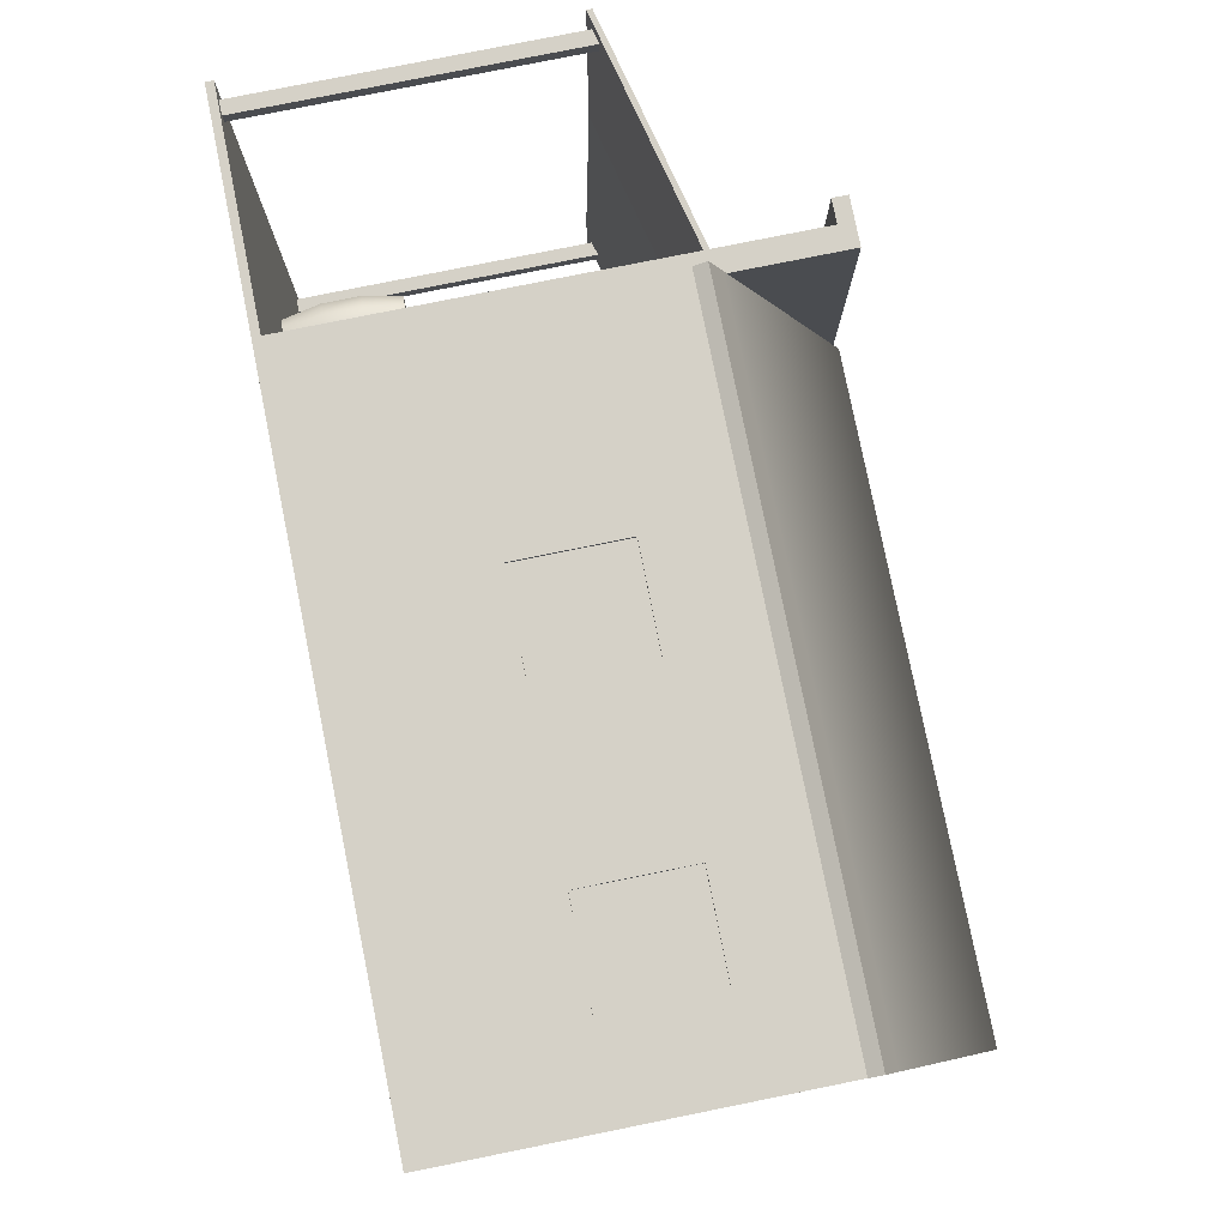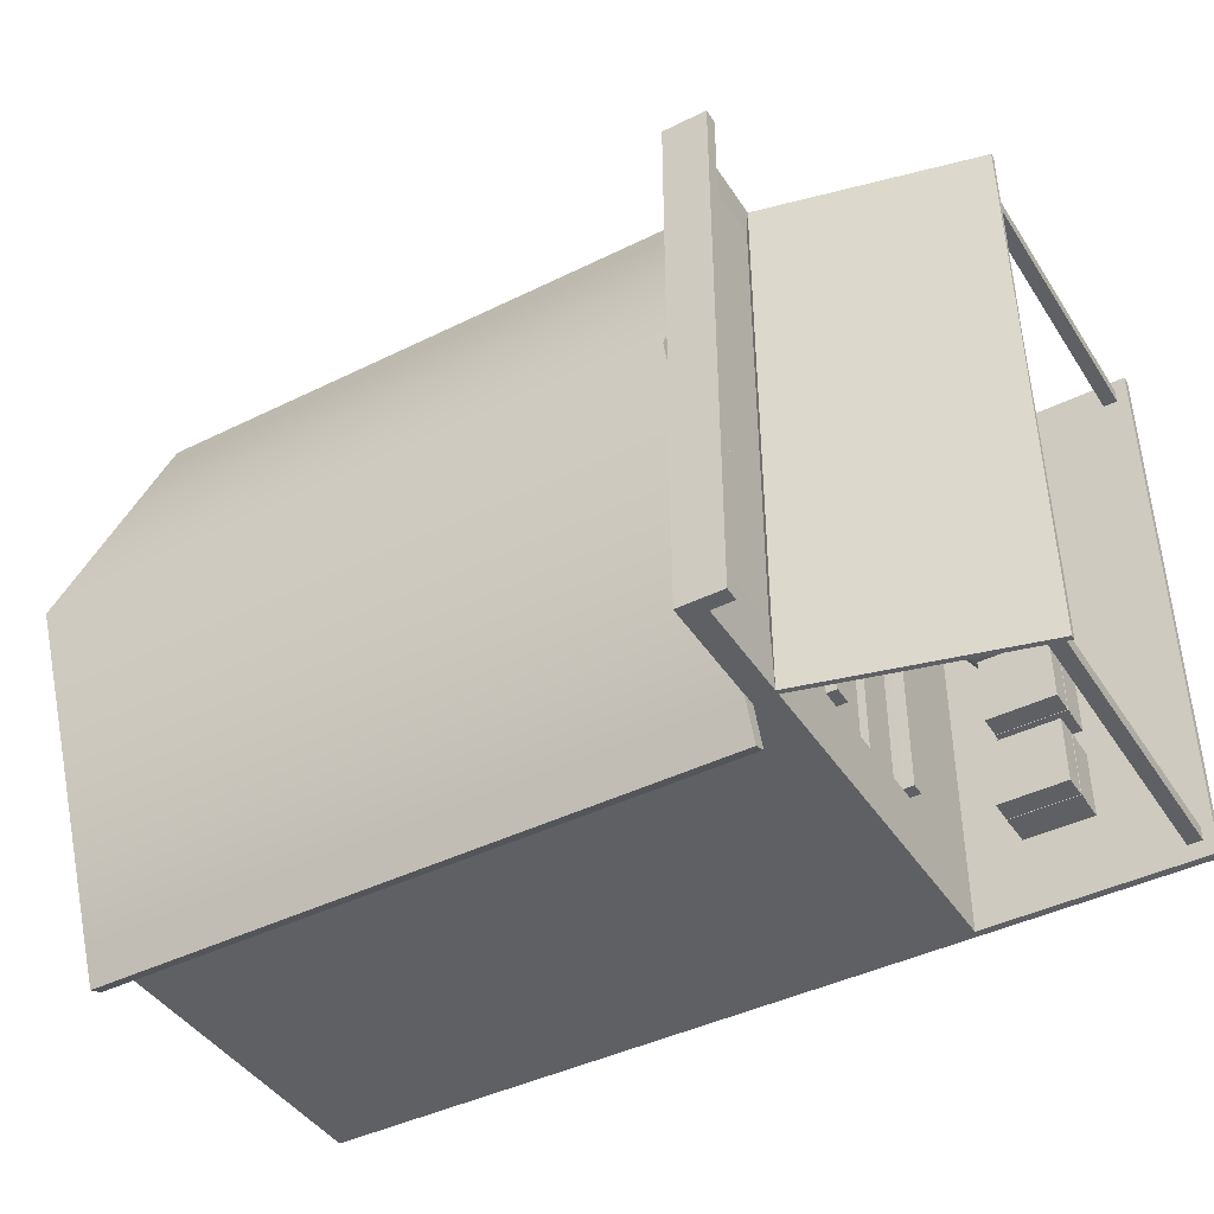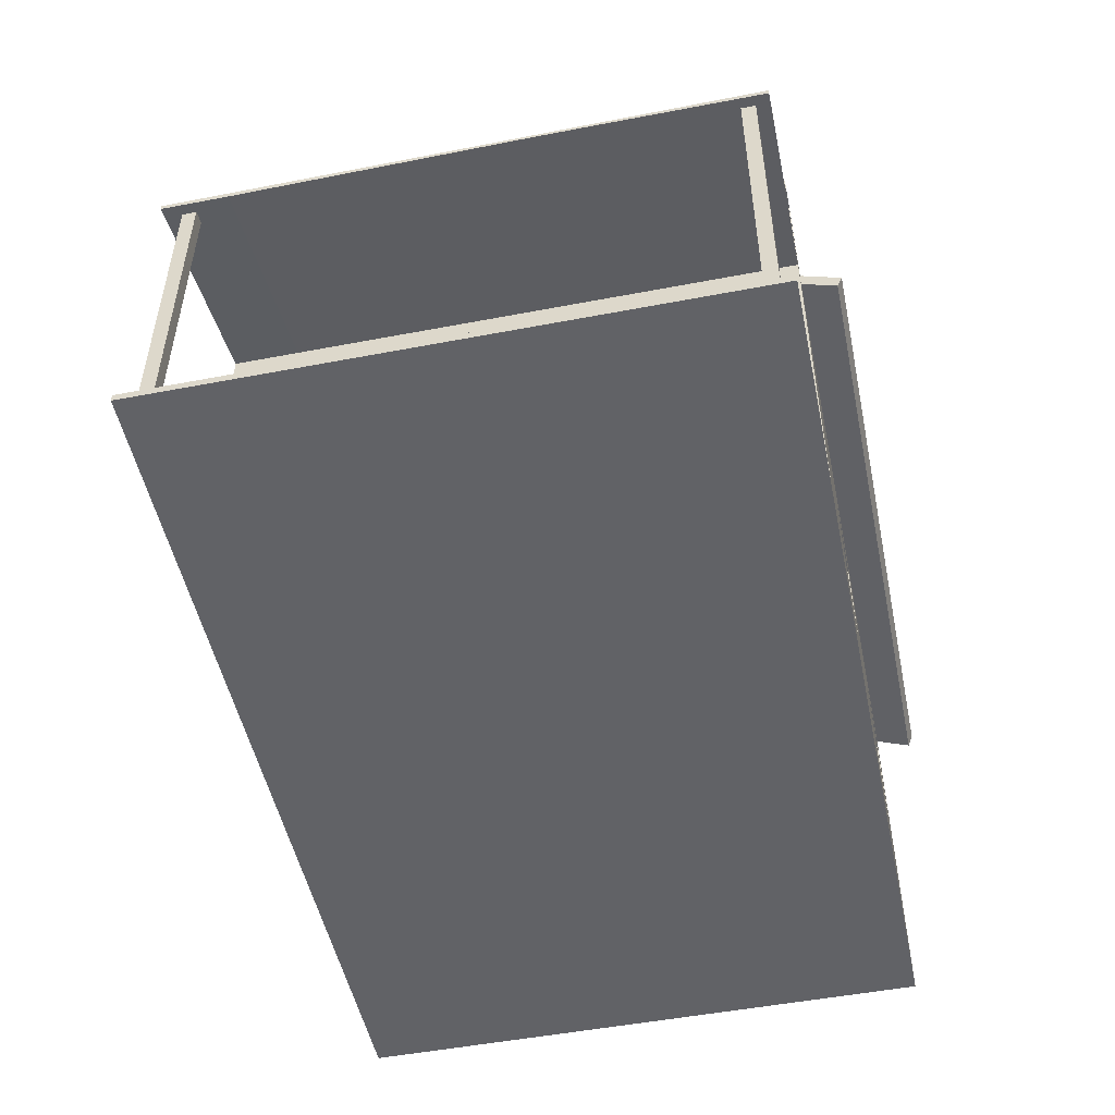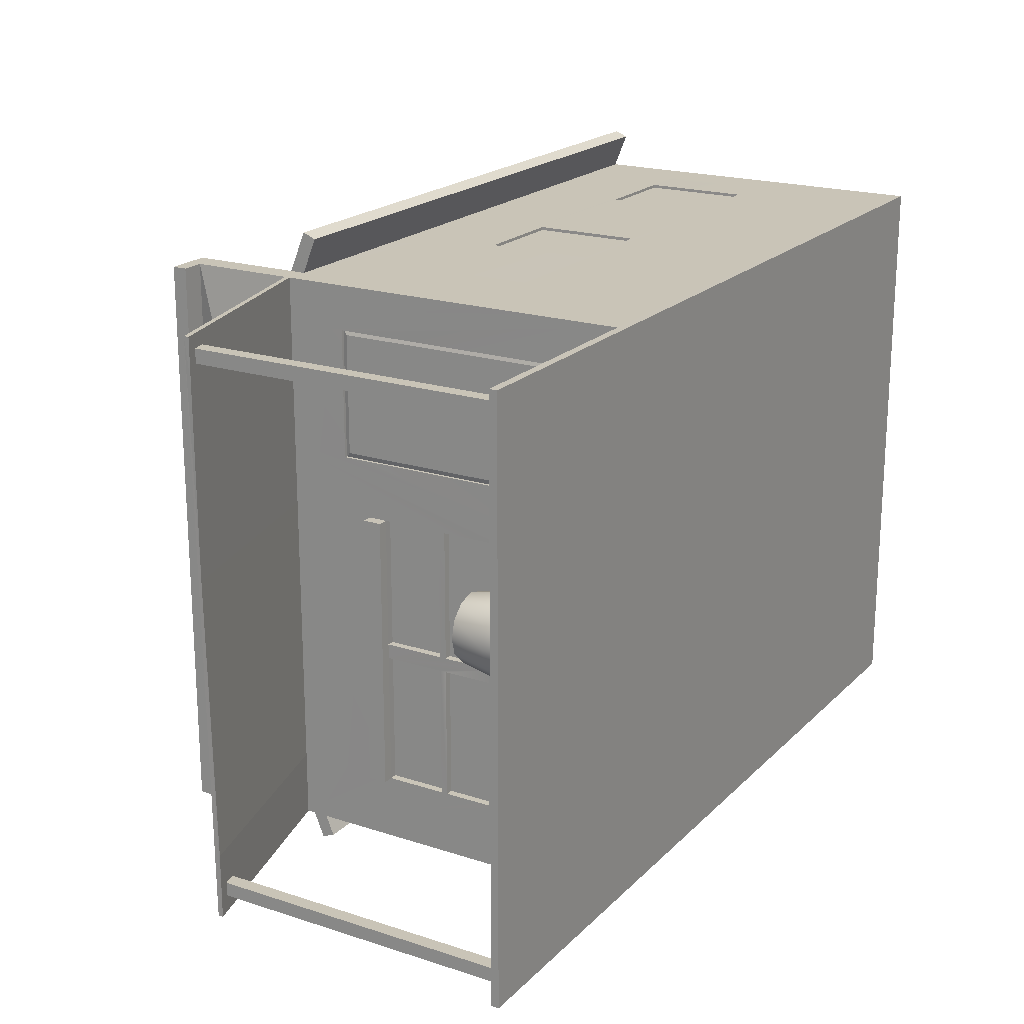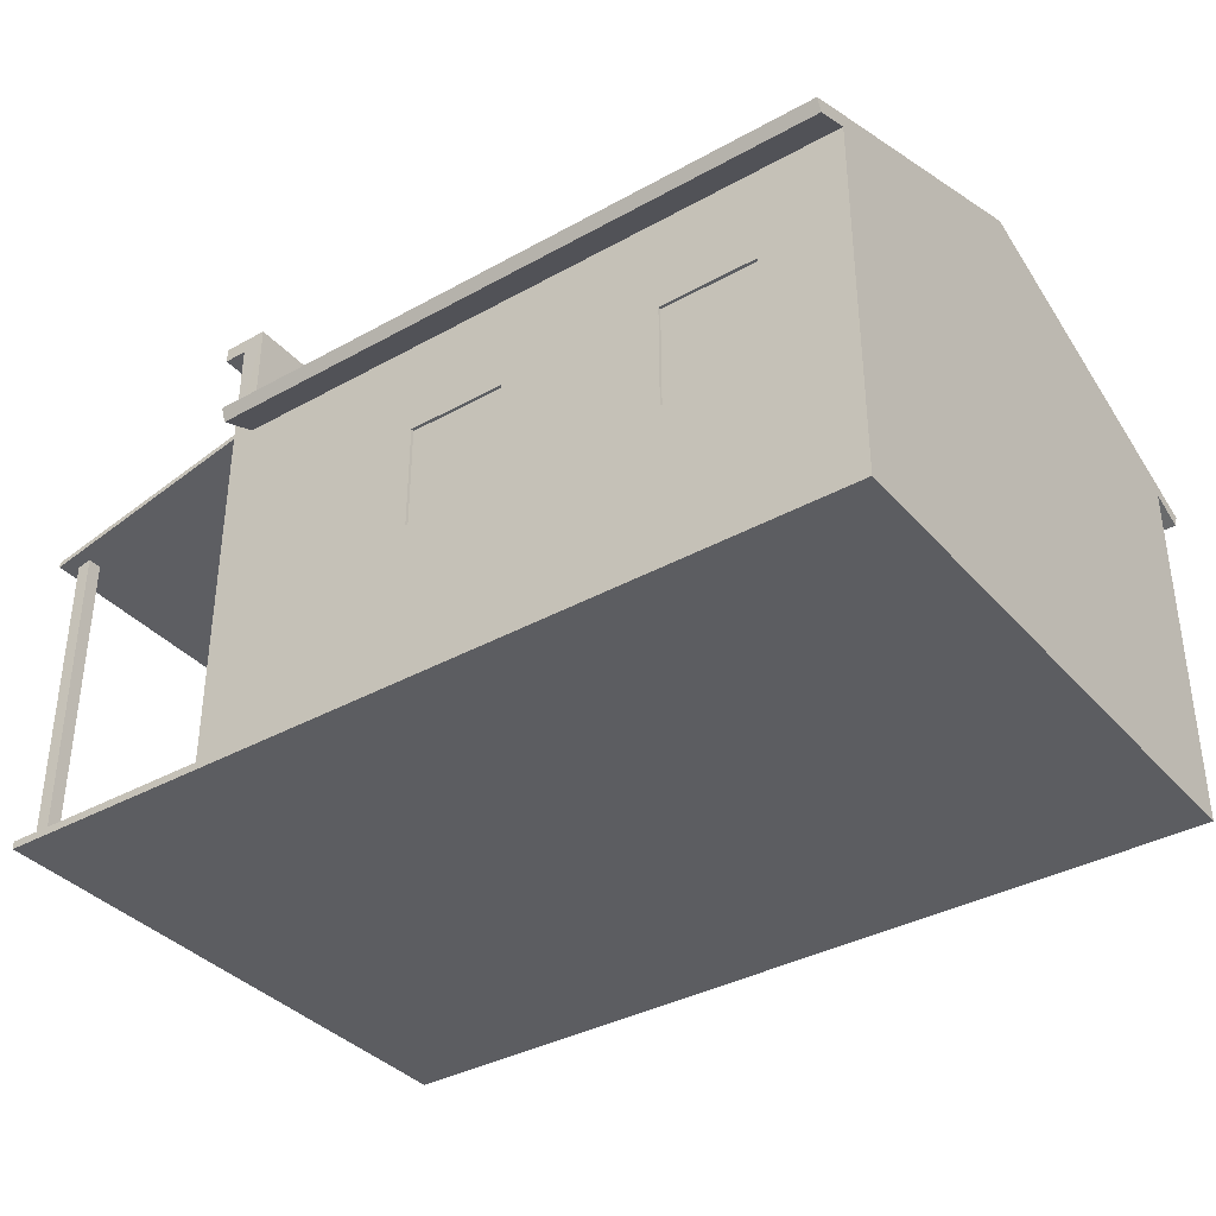
<metadata>
{"format":"obj","ext":"obj","renderer":"f3d","projection":"perspective","resolution":1024,"background":"white","views":[{"elev":79.2,"azim":78.6,"up":"+Z"},{"elev":-42.7,"azim":-149.5,"up":"+Z"},{"elev":-50.7,"azim":-78.2,"up":"+Y"},{"elev":20.0,"azim":-59.2,"up":"+Z"},{"elev":-36.8,"azim":35.7,"up":"+Y"}]}
</metadata>
<code>
v  24.08 27.6 -21.45
v  24.08 36.22 -42.78
v  -22.45 36.22 -42.78
v  -22.45 27.6 -21.45
v  24.08 27.6 -64.1
v  -22.45 27.6 -64.1
v  -22.45 35.21 -42.78
v  24.08 35.21 -42.78
v  24.08 26.66 -21.84
v  -22.45 26.66 -21.84
v  -22.45 26.66 -63.72
v  24.08 26.66 -63.72
v  24.08 26.56 -18.91
v  -22.45 26.56 -18.91
v  -22.45 25.62 -19.29
v  24.08 25.62 -19.29
v  -22.45 26.56 -66.65
v  24.08 26.56 -66.65
v  24.08 25.62 -66.27
v  -22.45 25.62 -66.27
v  24.08 0.045 -63.73
v  24.08 0.045 -21.83
v  -24.07 0.0437 -21.83
v  -24.07 0.0437 -63.73
v  -24.07 35.74 -63.73
v  -24.07 35.74 -21.83
v  -22.44 35.73 -21.83
v  -22.44 35.73 -63.73
v  -24.07 0.6084 -21.83
v  24.08 0.6054 -21.83
v  24.08 0.6054 -63.73
v  -24.07 0.6084 -63.73
v  -40.01 0.6112 -63.73
v  -40.01 0.045 -63.73
v  -40.01 0.045 -21.83
v  -40.01 0.6112 -21.83
v  24.08 10.68 -21.83
v  -24.08 10.68 -21.83
v  24.08 35.27 -42.78
v  24.08 26.72 -21.83
v  24.08 20.62 -21.83
v  24.08 19.55 -21.83
v  24.08 11.78 -21.83
v  24.08 26.72 -63.73
v  -24.07 26.71 -63.73
v  -22.44 26.72 -63.73
v  -23.97 22.03 -25.37
v  -23.97 22.03 -34.05
v  -23.97 21 -34.05
v  -23.97 21 -25.37
v  -24.07 34.68 -21.83
v  -24.08 27.09 -21.83
v  -24.07 26.71 -21.83
v  -22.44 26.72 -21.83
v  -22.45 35.27 -42.78
v  -24.08 27.09 -63.73
v  -24.07 34.68 -63.73
v  -40.01 23.32 -21.83
v  -40.01 22.95 -63.73
v  -40.01 22.57 -63.73
v  -40 22.94 -38.57
v  -40.01 22.57 -58.94
v  -40.01 22.94 -34.38
v  -40.01 22.94 -25.04
v  -40.01 22.94 -21.83
v  -24.08 0.6125 -58.94
v  -24.08 0.6125 -38.57
v  -24.07 0.6145 -25.04
v  -24.07 0.6145 -34.37
v  -25.73 34.67 -63.73
v  -25.73 34.67 -21.83
v  -25.73 35.73 -21.83
v  -25.73 35.73 -63.73
v  -24.52 28.32 -59.94
v  -24.52 28.32 -25.61
v  -24.52 33.44 -25.61
v  -24.52 33.44 -59.94
v  -24.08 7.959 -34.37
v  -24.08 8.459 -34.37
v  -24.08 21 -34.37
v  -24.08 22.36 -34.37
v  -24.08 26.71 -34.38
v  -24.08 9.019 -38.57
v  -24.08 26.71 -38.57
v  -24.08 20.34 -38.57
v  -24.08 18.97 -38.57
v  -24.08 14.52 -38.57
v  -24.08 14.05 -38.57
v  -24.08 9.986 -38.57
v  -24.08 20.62 -21.83
v  -24.08 26.71 -25.04
v  -24.08 19.55 -21.83
v  -24.08 7.959 -25.04
v  -24.08 8.459 -25.04
v  -24.08 21 -25.04
v  -24.08 22.36 -25.04
v  -24.08 11.78 -21.83
v  -24.85 18.97 -48.14
v  -24.85 18.98 -38.56
v  -24.85 20.35 -38.56
v  -24.85 18.97 -49.2
v  -24.85 20.35 -58.95
v  -24.85 18.98 -58.95
v  -24.08 9.019 -58.94
v  -24.08 9.986 -58.94
v  -24.08 14.05 -58.94
v  -24.08 14.52 -58.94
v  -24.08 18.97 -58.94
v  -24.08 20.34 -58.94
v  -24.08 26.71 -58.94
v  -24.85 9.016 -58.95
v  -24.85 9.016 -38.56
v  -24.85 9.985 -38.56
v  -24.85 9.986 -48.14
v  -24.85 9.986 -49.2
v  -24.85 9.985 -58.95
v  -24.08 14.05 -49.21
v  -24.07 9.988 -49.21
v  -24.07 9.988 -48.14
v  -24.07 14.52 -49.21
v  -24.08 14.52 -48.14
v  -24.07 18.97 -48.14
v  -24.07 18.97 -49.21
v  -24.08 14.05 -48.14
v  -23.53 14.04 -49.21
v  -23.53 14.04 -58.93
v  -23.53 9.985 -58.93
v  -23.53 9.985 -49.21
v  -23.53 14.52 -58.93
v  -23.53 14.52 -49.21
v  -23.53 18.98 -49.21
v  -23.53 18.98 -58.93
v  -23.53 14.52 -48.14
v  -23.53 14.52 -38.57
v  -23.53 18.98 -38.57
v  -23.53 18.98 -48.14
v  -23.53 14.04 -38.57
v  -23.53 14.04 -48.14
v  -23.53 9.985 -48.14
v  -23.53 9.985 -38.57
v  -23.97 8.459 -25.37
v  -23.97 8.459 -34.05
v  -23.97 7.959 -34.05
v  -23.97 7.959 -25.37
v  -23.97 0.9353 -34.05
v  -23.97 0.9353 -25.37
v  -23.86 0.6109 -25.04
v  -23.86 0.6109 -34.37
v  -23.86 7.959 -25.04
v  -23.86 8.459 -25.04
v  -23.86 21 -25.04
v  -23.86 22.35 -25.04
v  -23.86 22.35 -34.37
v  -23.86 21 -34.37
v  -23.86 8.459 -34.37
v  -23.86 7.959 -34.37
v  -8.16 19.55 -21.83
v  -1.009 19.55 -21.83
v  10.77 19.55 -21.83
v  17.78 19.55 -21.83
v  17.78 11.78 -21.83
v  10.77 11.78 -21.83
v  -1.009 11.78 -21.83
v  -8.16 11.78 -21.83
v  -1.012 11.78 -22.05
v  -1.012 19.55 -22.05
v  -8.157 19.55 -22.05
v  -8.157 11.78 -22.05
v  10.78 19.55 -22.05
v  10.78 11.78 -22.05
v  17.78 11.78 -22.05
v  17.78 19.55 -22.05
v  -26.47 3.318 -44.17
v  -26.06 3.318 -42.66
v  -26.62 0.6083 -42.66
v  -26.96 0.6083 -43.89
v  -27.58 3.318 -45.28
v  -27.86 0.6083 -44.79
v  -29.09 3.318 -45.69
v  -29.09 0.6083 -45.12
v  -30.61 3.318 -45.28
v  -30.33 0.6083 -44.79
v  -31.72 3.318 -44.17
v  -31.23 0.6083 -43.89
v  -32.13 3.318 -42.66
v  -31.56 0.6083 -42.66
v  -31.72 3.318 -41.14
v  -31.23 0.6083 -41.42
v  -30.61 3.318 -40.03
v  -30.33 0.6083 -40.52
v  -29.09 3.318 -39.62
v  -29.09 0.6083 -40.19
v  -27.58 3.318 -40.03
v  -27.86 0.6083 -40.52
v  -26.47 3.318 -41.14
v  -26.96 0.6083 -41.42
v  -26.47 6.023 -44.17
v  -26.06 6.023 -42.66
v  -27.58 6.023 -45.28
v  -29.09 6.023 -45.69
v  -30.61 6.023 -45.28
v  -31.72 6.023 -44.17
v  -32.13 6.023 -42.66
v  -31.72 6.023 -41.14
v  -30.61 6.023 -40.03
v  -29.09 6.023 -39.62
v  -27.58 6.023 -40.03
v  -26.47 6.023 -41.14
v  -26.94 8.732 -43.9
v  -26.6 8.732 -42.66
v  -27.85 8.732 -44.81
v  -29.09 8.732 -45.14
v  -30.34 8.732 -44.81
v  -31.25 8.732 -43.9
v  -31.58 8.732 -42.66
v  -31.25 8.732 -41.41
v  -30.34 8.732 -40.5
v  -29.09 8.732 -40.17
v  -27.85 8.732 -40.5
v  -26.94 8.732 -41.41
v  -27.93 0.5975 -51.28
v  -27.93 0.5975 -46.35
v  -32.91 0.5975 -46.35
v  -32.91 0.5975 -51.28
v  -27.93 4.714 -51.28
v  -32.91 4.714 -51.28
v  -32.91 4.714 -46.35
v  -27.93 4.714 -46.35
v  -32.91 2.227 -46.32
v  -27.93 2.227 -46.32
v  -27.93 3.036 -46.32
v  -32.91 3.036 -46.32
v  -27.9 2.227 -46.35
v  -27.9 2.227 -51.28
v  -27.9 3.036 -51.28
v  -27.9 3.036 -46.35
v  -27.93 2.227 -51.31
v  -32.91 2.227 -51.31
v  -32.91 3.036 -51.31
v  -27.93 3.036 -51.31
v  -32.94 2.227 -51.28
v  -32.94 2.227 -46.35
v  -32.94 3.036 -46.35
v  -32.94 3.036 -51.28
v  -32.91 3.036 -46.35
v  -27.93 3.036 -46.35
v  -27.93 2.227 -46.35
v  -32.91 2.227 -46.35
v  -27.93 3.036 -51.28
v  -27.93 2.227 -51.28
v  -32.91 3.036 -51.28
v  -32.91 2.227 -51.28
v  -27.93 0.5975 -58.14
v  -27.93 0.5975 -53.21
v  -32.91 0.5975 -53.21
v  -32.91 0.5975 -58.14
v  -27.93 4.714 -58.14
v  -32.91 4.714 -58.14
v  -32.91 4.714 -53.21
v  -27.93 4.714 -53.21
v  -32.91 2.283 -53.18
v  -27.93 2.283 -53.18
v  -27.93 3.044 -53.18
v  -32.91 3.044 -53.18
v  -27.9 2.283 -53.21
v  -27.9 2.283 -58.14
v  -27.9 3.044 -58.14
v  -27.9 3.044 -53.21
v  -27.93 2.283 -58.17
v  -32.91 2.283 -58.17
v  -32.91 3.044 -58.17
v  -27.93 3.044 -58.17
v  -32.94 2.283 -58.14
v  -32.94 2.283 -53.21
v  -32.94 3.044 -53.21
v  -32.94 3.044 -58.14
v  -32.91 3.044 -53.21
v  -27.93 3.044 -53.21
v  -27.93 2.283 -53.21
v  -32.91 2.283 -53.21
v  -27.93 3.044 -58.14
v  -27.93 2.283 -58.14
v  -32.91 3.044 -58.14
v  -32.91 2.283 -58.14
v  -38.17 0.4279 -23.83
v  -38.17 0.4279 -22.82
v  -39.17 0.4279 -22.82
v  -39.17 0.4279 -23.83
v  -38.17 23.41 -23.83
v  -39.17 23.18 -23.83
v  -39.17 23.18 -22.82
v  -38.17 23.41 -22.82
v  -38.17 0.4279 -62.5
v  -38.17 0.4279 -61.49
v  -39.17 0.4279 -61.49
v  -39.17 0.4279 -62.5
v  -38.17 23.06 -62.5
v  -39.17 23.11 -62.5
v  -39.17 23.11 -61.49
v  -38.17 23.06 -61.49
g g_store001
f 1 2 3 4
f 5 6 3 2
f 7 8 9 10
f 7 11 12 8
f 2 1 9 8
f 4 3 7 10
f 13 14 15 16
f 17 18 19 20
f 3 6 11 7
f 5 2 8 12
f 14 13 1 4
f 15 14 4 10
f 16 15 10 9
f 13 16 9 1
f 18 17 6 5
f 19 18 5 12
f 20 19 12 11
f 17 20 11 6
f 21 22 23 24
f 25 26 27 28
f 29 23 22 30
f 30 22 21 31
f 31 21 24 32
f 33 34 35 36
f 29 30 37 38
f 39 40 41 42
f 39 42 43 37
f 39 37 30 44
f 30 31 44
f 32 45 46 44
f 32 44 31
f 47 48 49 50
f 27 26 51 52
f 27 52 53 54
f 55 46 28 27
f 55 27 54
f 46 45 56 57
f 46 57 25 28
f 58 59 60 61
f 60 62 61
f 58 61 63 64
f 65 58 64
f 35 34 24 23
f 36 35 23 29
f 66 32 33 67
f 33 36 29 68
f 33 68 69 67
f 34 33 32 24
f 70 71 72 73
f 73 72 26 25
f 70 73 25 57
f 71 70 57 51
f 72 71 51 26
f 74 75 76 77
f 67 69 78 79
f 67 79 80 81
f 67 81 82 83
f 82 84 85 86
f 82 86 87 88
f 82 88 89 83
f 90 53 91 92
f 93 68 29 94
f 95 94 29 96
f 91 96 29 38
f 91 38 97 92
f 98 99 100 101
f 100 102 103 101
f 45 32 66 104
f 45 104 105 106
f 45 106 107 108
f 45 108 109 110
f 111 112 113 114
f 111 114 115 116
f 109 85 84 110
f 83 104 66 67
f 117 118 119 120
f 121 122 123 124
f 119 124 123 120
f 120 107 106 117
f 124 88 87 121
f 125 126 127 128
f 129 130 131 132
f 133 134 135 136
f 137 138 139 140
f 141 142 143 144
f 81 96 91 82
f 144 143 145 146
f 142 141 50 49
f 147 148 69 68
f 149 147 68 93
f 150 149 93 94
f 151 150 94 95
f 152 151 95 96
f 153 152 96 81
f 154 153 81 80
f 155 154 80 79
f 156 155 79 78
f 148 156 78 69
f 146 145 148 147
f 144 146 147 149
f 141 144 149 150
f 50 141 150 151
f 47 50 151 152
f 48 47 152 153
f 49 48 153 154
f 142 49 154 155
f 143 142 155 156
f 145 143 156 148
f 100 99 86 85
f 102 100 85 109
f 103 102 109 108
f 101 103 108 123
f 98 101 123 122
f 99 98 122 86
f 113 112 83 89
f 114 113 89 119
f 115 114 119 118
f 116 115 118 105
f 111 116 105 104
f 112 111 104 83
f 128 127 105 118
f 125 128 118 117
f 126 125 117 106
f 127 126 106 105
f 129 132 108 107
f 130 129 107 120
f 131 130 120 123
f 132 131 123 108
f 135 134 87 86
f 136 135 86 122
f 133 136 122 121
f 134 133 121 87
f 140 139 119 89
f 137 140 89 88
f 138 137 88 124
f 139 138 124 119
f 62 60 45 110
f 61 62 110 84
f 63 61 84 82
f 64 63 82 91
f 65 64 91 53
f 58 65 53 52
f 59 58 52 56
f 60 59 56 45
f 41 40 54 53
f 41 53 90
f 90 92 157 158
f 90 158 159 160
f 90 160 42 41
f 37 43 161 162
f 37 162 163 164
f 37 164 97 38
f 162 159 158 163
f 164 157 92 97
f 165 166 167 168
f 160 161 43 42
f 169 170 171 172
f 167 166 158 157
f 168 167 157 164
f 165 168 164 163
f 166 165 163 158
f 169 172 160 159
f 170 169 159 162
f 171 170 162 161
f 172 171 161 160
f 77 76 51 57
f 74 77 57 56
f 75 74 56 52
f 76 75 52 51
f 173 174 175 176
f 177 173 176 178
f 179 177 178 180
f 181 179 180 182
f 183 181 182 184
f 185 183 184 186
f 187 185 186 188
f 189 187 188 190
f 191 189 190 192
f 193 191 192 194
f 195 193 194 196
f 174 195 196 175
f 197 198 174 173
f 199 197 173 177
f 200 199 177 179
f 201 200 179 181
f 202 201 181 183
f 203 202 183 185
f 204 203 185 187
f 205 204 187 189
f 206 205 189 191
f 207 206 191 193
f 208 207 193 195
f 198 208 195 174
f 209 210 198 197
f 211 209 197 199
f 212 211 199 200
f 213 212 200 201
f 214 213 201 202
f 215 214 202 203
f 216 215 203 204
f 217 216 204 205
f 218 217 205 206
f 219 218 206 207
f 220 219 207 208
f 210 220 208 198
f 178 176 175 182
f 175 196 194 190
f 194 192 190
f 190 188 186 182
f 186 184 182
f 175 190 182
f 178 182 180
f 218 219 220 216
f 220 210 209 212
f 209 211 212
f 212 213 214 216
f 214 215 216
f 220 212 216
f 218 216 217
f 221 222 223 224
f 225 226 227 228
f 229 230 231 232
f 233 234 235 236
f 237 238 239 240
f 241 242 243 244
f 245 246 228 227
f 247 248 223 222
f 246 249 225 228
f 250 247 222 221
f 249 251 226 225
f 252 250 221 224
f 251 245 227 226
f 248 252 224 223
f 231 230 247 246
f 232 231 246 245
f 229 232 245 248
f 230 229 248 247
f 235 234 250 249
f 236 235 249 246
f 233 236 246 247
f 234 233 247 250
f 239 238 252 251
f 240 239 251 249
f 237 240 249 250
f 238 237 250 252
f 243 242 248 245
f 244 243 245 251
f 241 244 251 252
f 242 241 252 248
f 253 254 255 256
f 257 258 259 260
f 261 262 263 264
f 265 266 267 268
f 269 270 271 272
f 273 274 275 276
f 277 278 260 259
f 279 280 255 254
f 278 281 257 260
f 282 279 254 253
f 281 283 258 257
f 284 282 253 256
f 283 277 259 258
f 280 284 256 255
f 263 262 279 278
f 264 263 278 277
f 261 264 277 280
f 262 261 280 279
f 267 266 282 281
f 268 267 281 278
f 265 268 278 279
f 266 265 279 282
f 271 270 284 283
f 272 271 283 281
f 269 272 281 282
f 270 269 282 284
f 275 274 280 277
f 276 275 277 283
f 273 276 283 284
f 274 273 284 280
f 285 286 287 288
f 289 290 291 292
f 292 291 287 286
f 289 292 286 285
f 290 289 285 288
f 291 290 288 287
f 293 294 295 296
f 297 298 299 300
f 300 299 295 294
f 297 300 294 293
f 298 297 293 296
f 299 298 296 295

</code>
